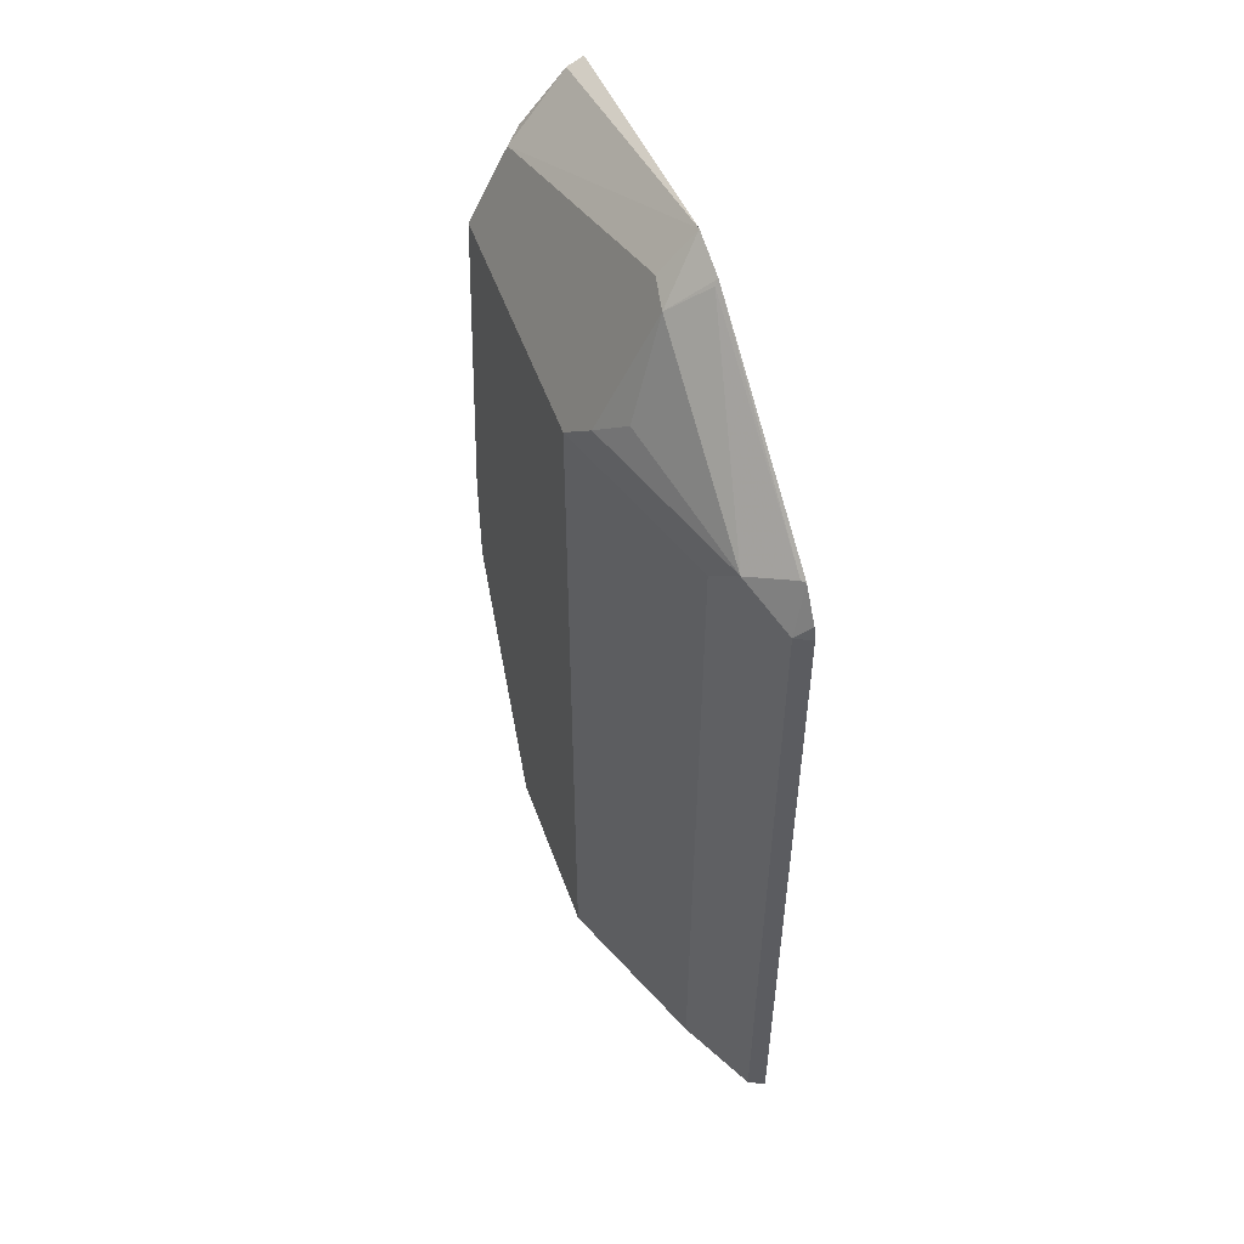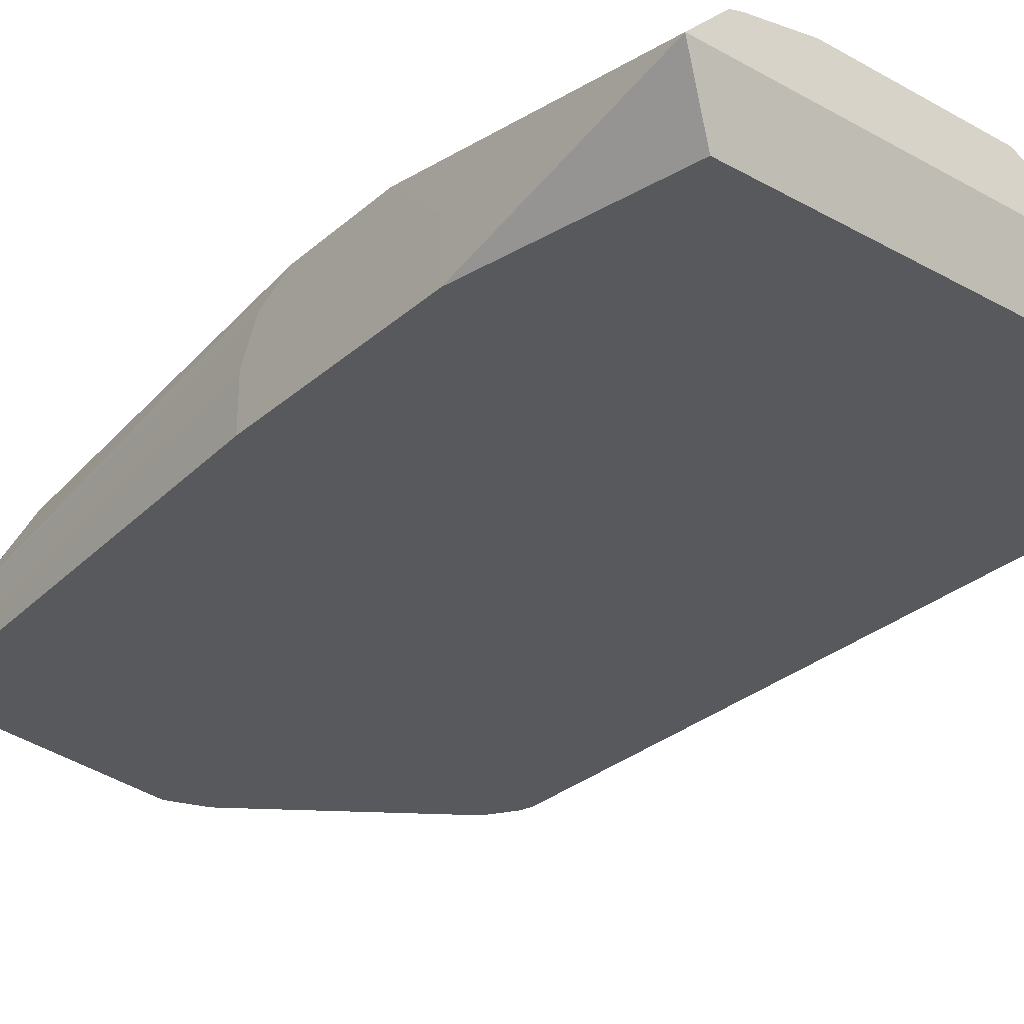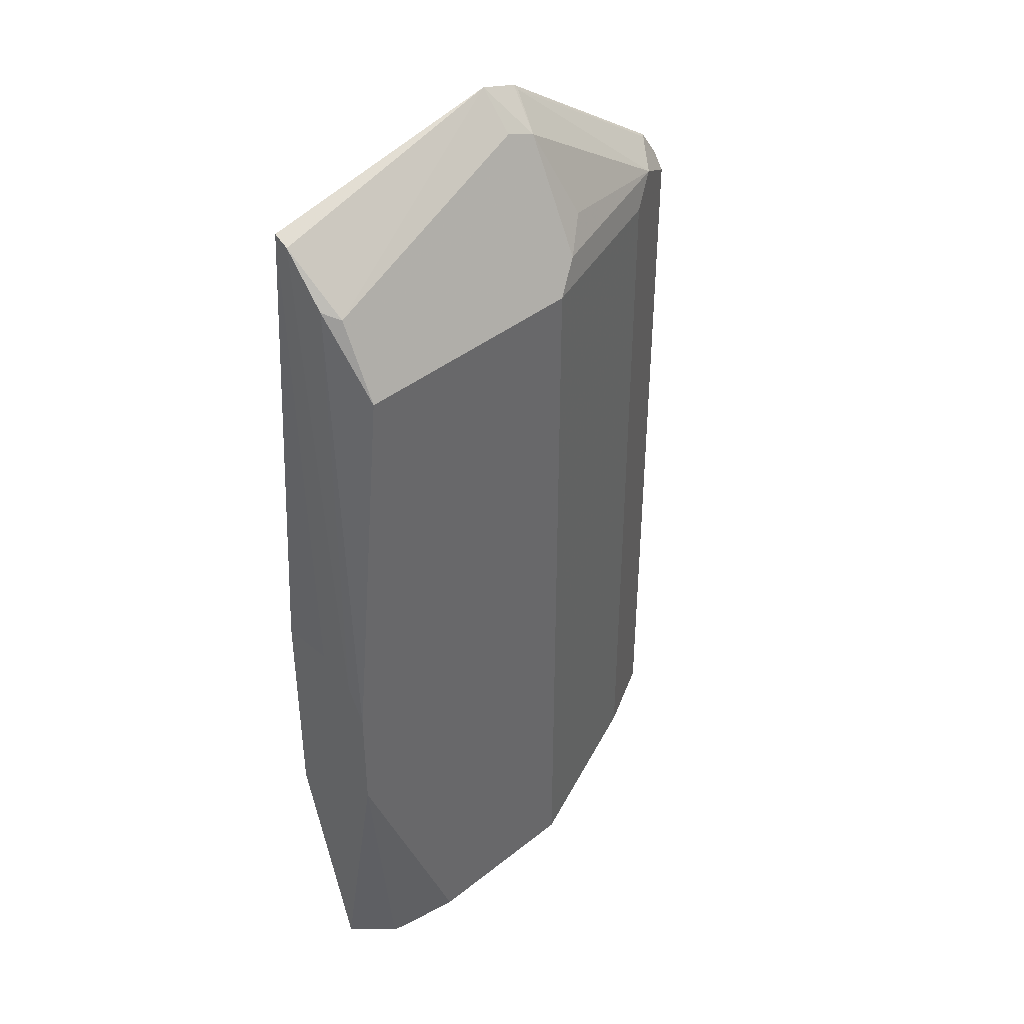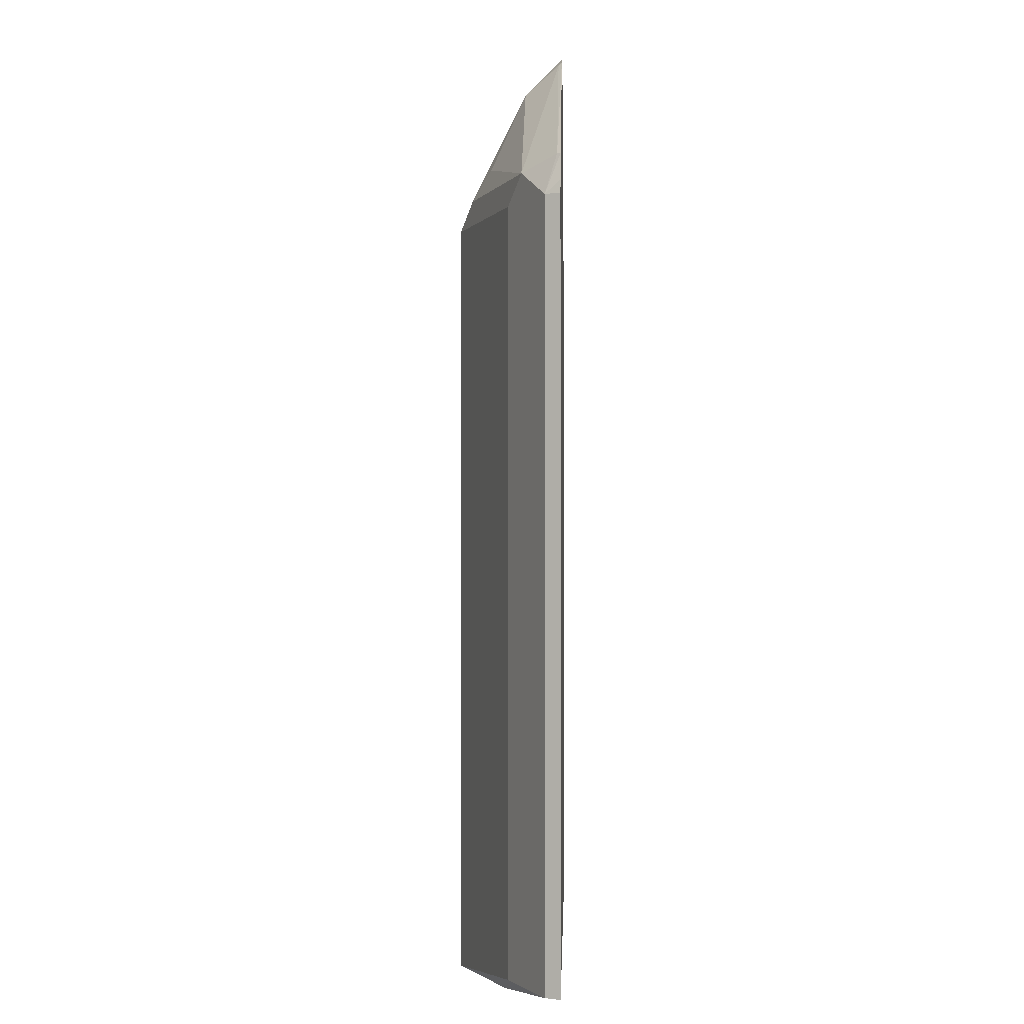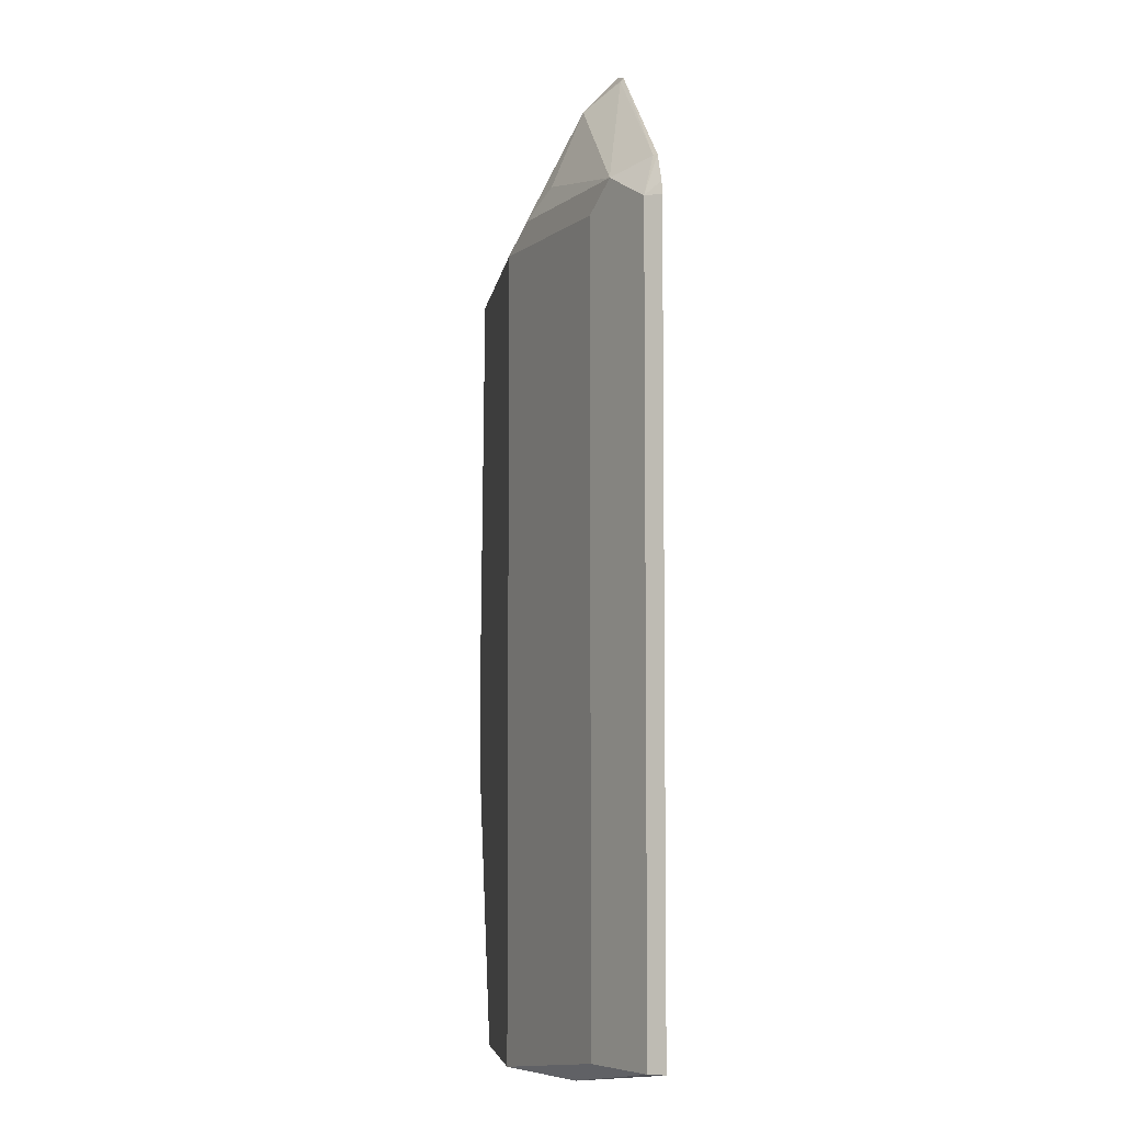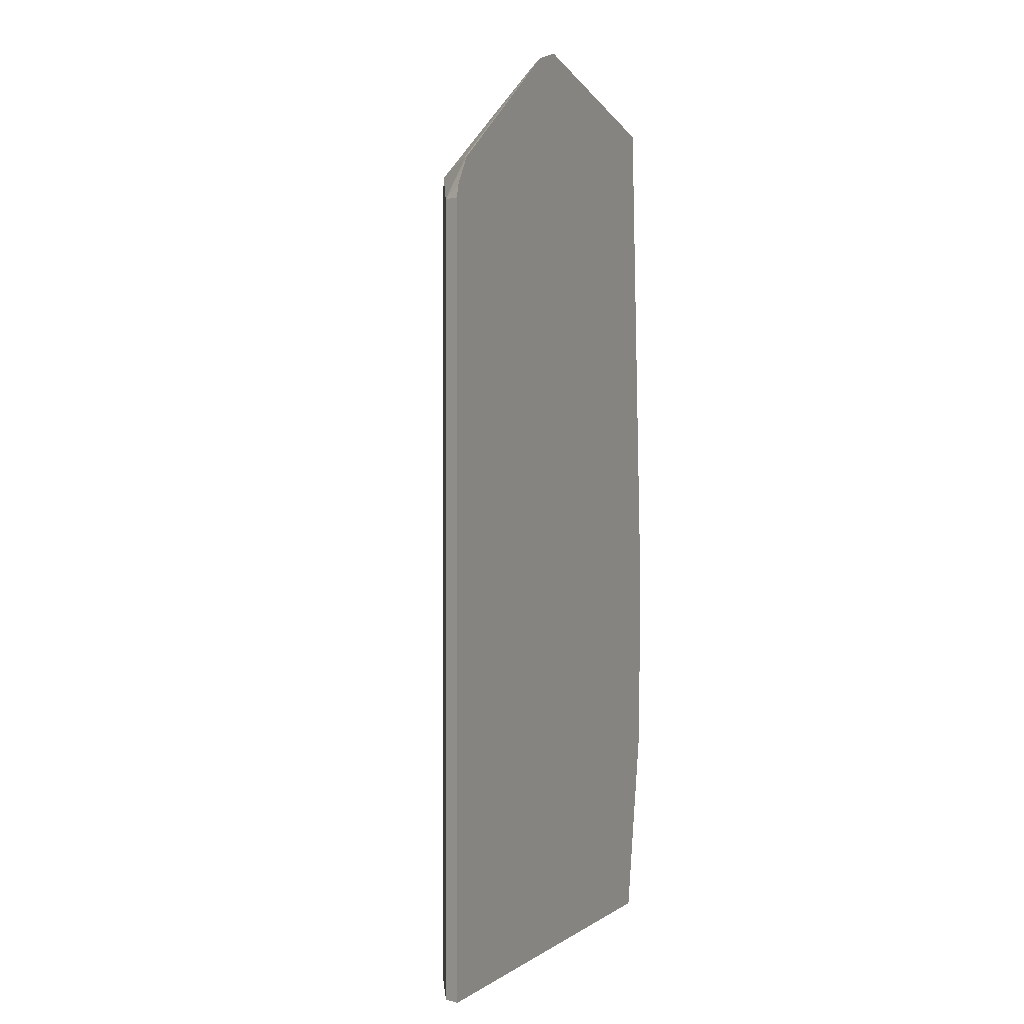
<metadata>
{"format":"obj","ext":"obj","renderer":"f3d","projection":"perspective","resolution":1024,"background":"white","views":[{"elev":54.5,"azim":-109.9,"up":"+Z"},{"elev":-30.2,"azim":141.1,"up":"+Y"},{"elev":41.2,"azim":136.0,"up":"+Z"},{"elev":-0.4,"azim":-88.2,"up":"+Z"},{"elev":-5.6,"azim":-97.6,"up":"+Z"},{"elev":0.7,"azim":-67.4,"up":"+Z"}]}
</metadata>
<code>
v -0.6867 0.5229 -0.2088
v -0.5892 0.5606 -0.2243
v -0.3604 0.5229 -0.2088
v -0.3352 0.5606 -0.2243
v -0.3343 0.5229 -0.07435
v -0.3343 0.5606 -0.07292
v -0.3343 0.5229 0.07436
v -0.3517 0.5229 0.3892
v -0.3343 0.5578 0.07436
v -0.3517 0.533 0.3842
v -0.3344 0.5825 0.06195
v -0.3517 0.5606 0.3518
v -0.3344 0.5949 0.03716
v -0.3344 0.5949 -0.03721
v -0.3592 0.5846 -0.2243
v -0.3667 0.5869 -0.2243
v -0.4079 0.5949 -0.2243
v -0.5206 0.5949 -0.2243
v -0.3601 0.5949 0.2974
v -0.3601 0.5702 0.347
v -0.5206 0.5229 0.4205
v -0.6846 0.5229 0.3061
v -0.6867 0.5229 0.2974
v -0.6817 0.533 -0.2088
v -0.6817 0.533 0.2974
v -0.6716 0.5229 0.3254
v -0.6693 0.5252 0.3254
v -0.6507 0.5485 0.3161
v -0.5484 0.5252 0.409
v -0.5469 0.5229 0.412
v -0.5392 0.5485 0.3904
v -0.5577 0.5717 0.3346
v -0.5392 0.5856 0.316
v -0.5206 0.5454 0.3966
v -0.5206 0.5949 0.2974
v -0.6321 0.5578 0.2974
v -0.6321 0.5578 -0.2088
f 30 21 31
f 29 30 31
f 32 28 31
f 30 26 21
f 32 33 28
f 29 31 28
f 27 26 30
f 26 25 22
f 27 29 28
f 27 28 25
f 27 25 26
f 26 22 21
f 23 22 25
f 32 31 33
f 27 30 29
f 34 33 31
f 4 2 18
f 34 20 35
f 23 25 24
f 35 28 33
f 24 25 28
f 24 2 1
f 24 18 2
f 24 37 18
f 36 18 37
f 36 37 24
f 36 24 28
f 36 28 35
f 36 35 18
f 35 19 18
f 35 20 19
f 34 31 21
f 34 21 20
f 34 35 33
f 23 24 1
f 1 5 21
f 22 1 21
f 9 7 6
f 9 6 13
f 11 9 13
f 11 13 12
f 11 12 10
f 11 10 9
f 6 14 13
f 9 8 7
f 7 5 6
f 6 5 4
f 4 5 3
f 4 3 2
f 2 3 1
f 23 1 22
f 7 8 5
f 6 4 14
f 9 10 8
f 16 14 15
f 15 14 4
f 8 21 5
f 10 21 8
f 10 20 21
f 10 12 20
f 12 19 20
f 12 13 19
f 3 5 1
f 14 18 19
f 17 18 14
f 17 4 18
f 15 4 17
f 16 15 17
f 16 17 14
f 13 14 19

</code>
